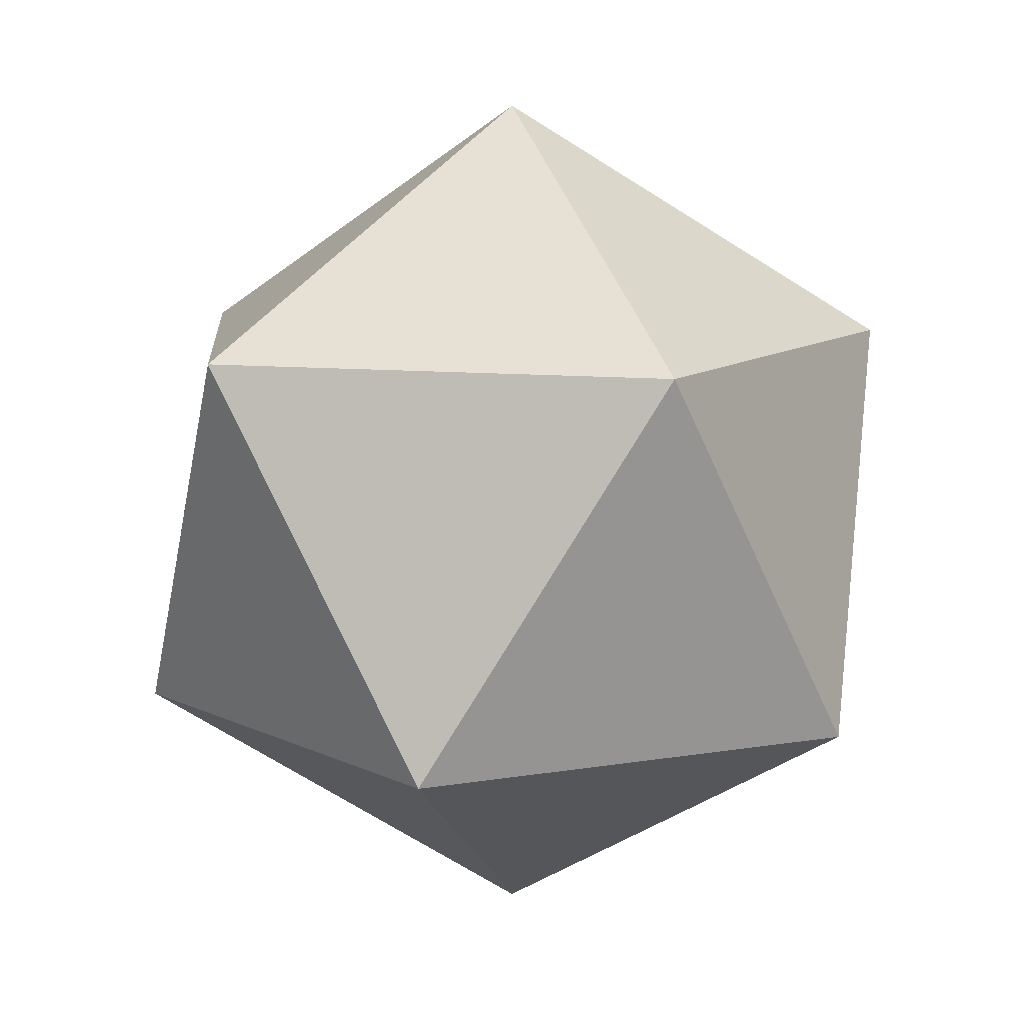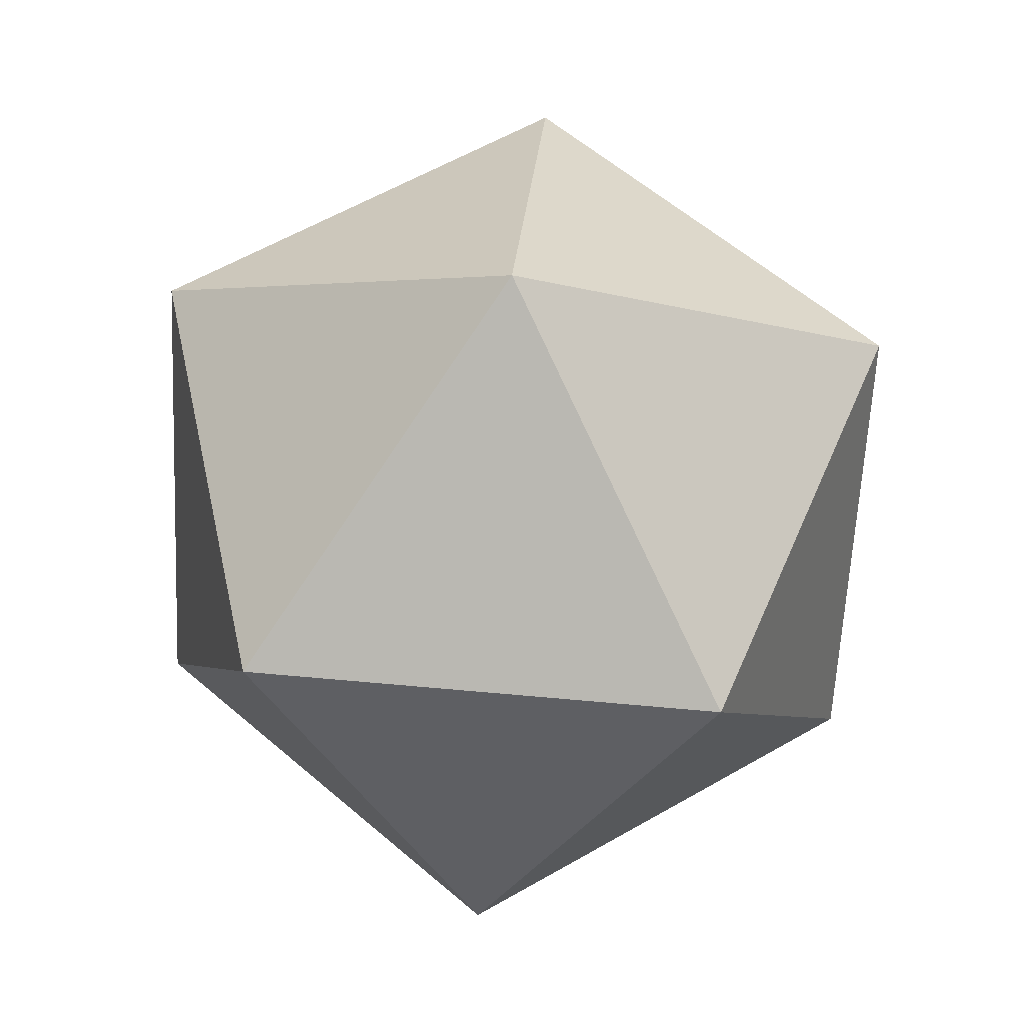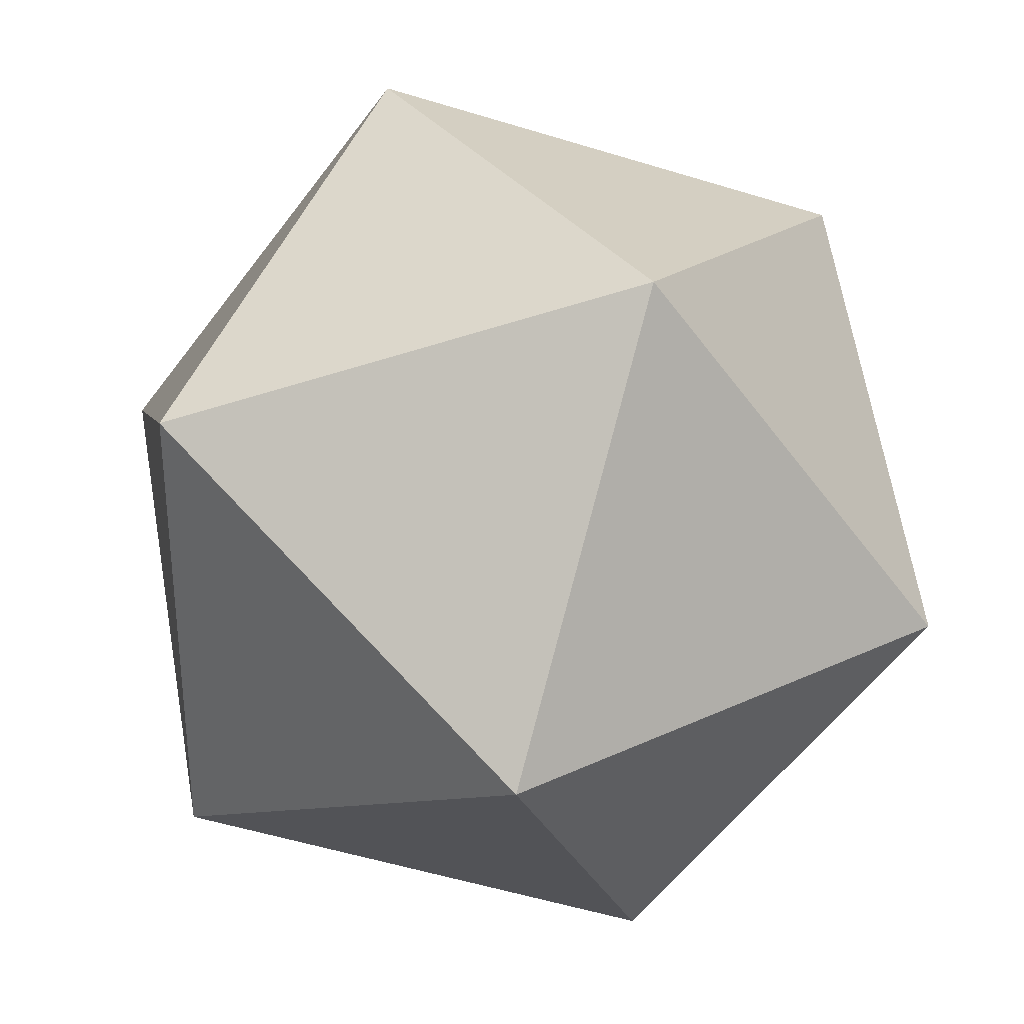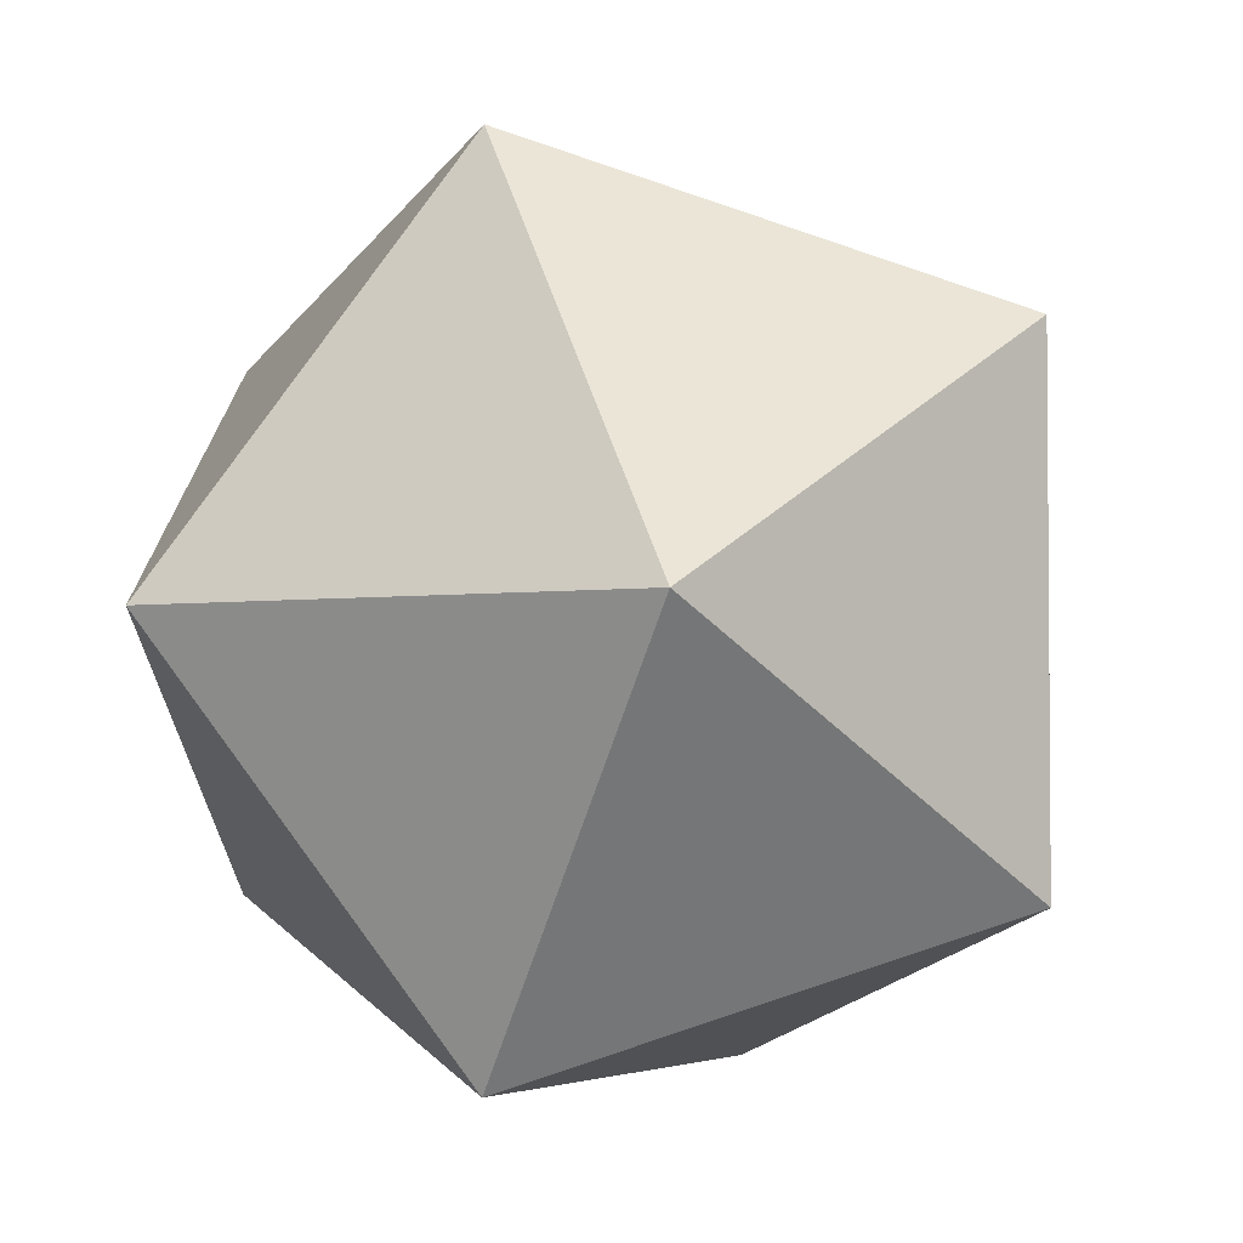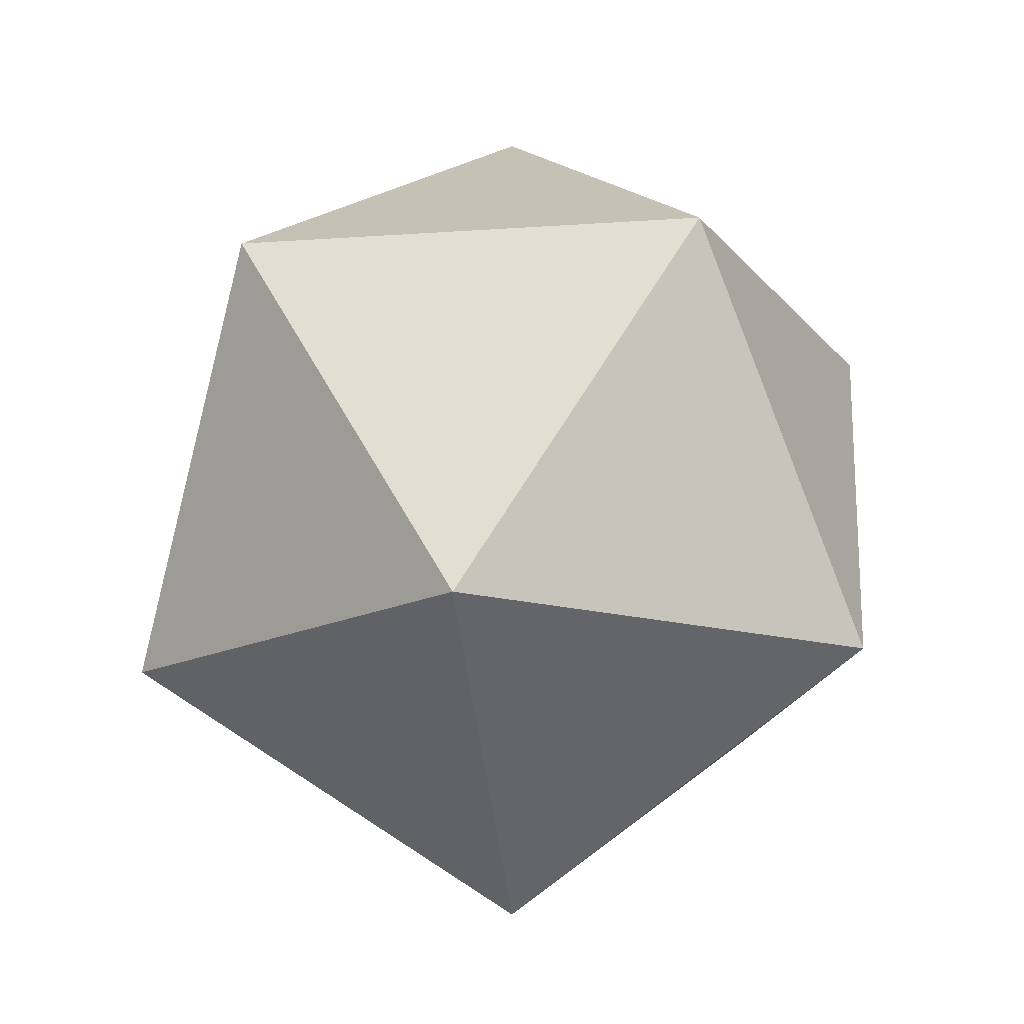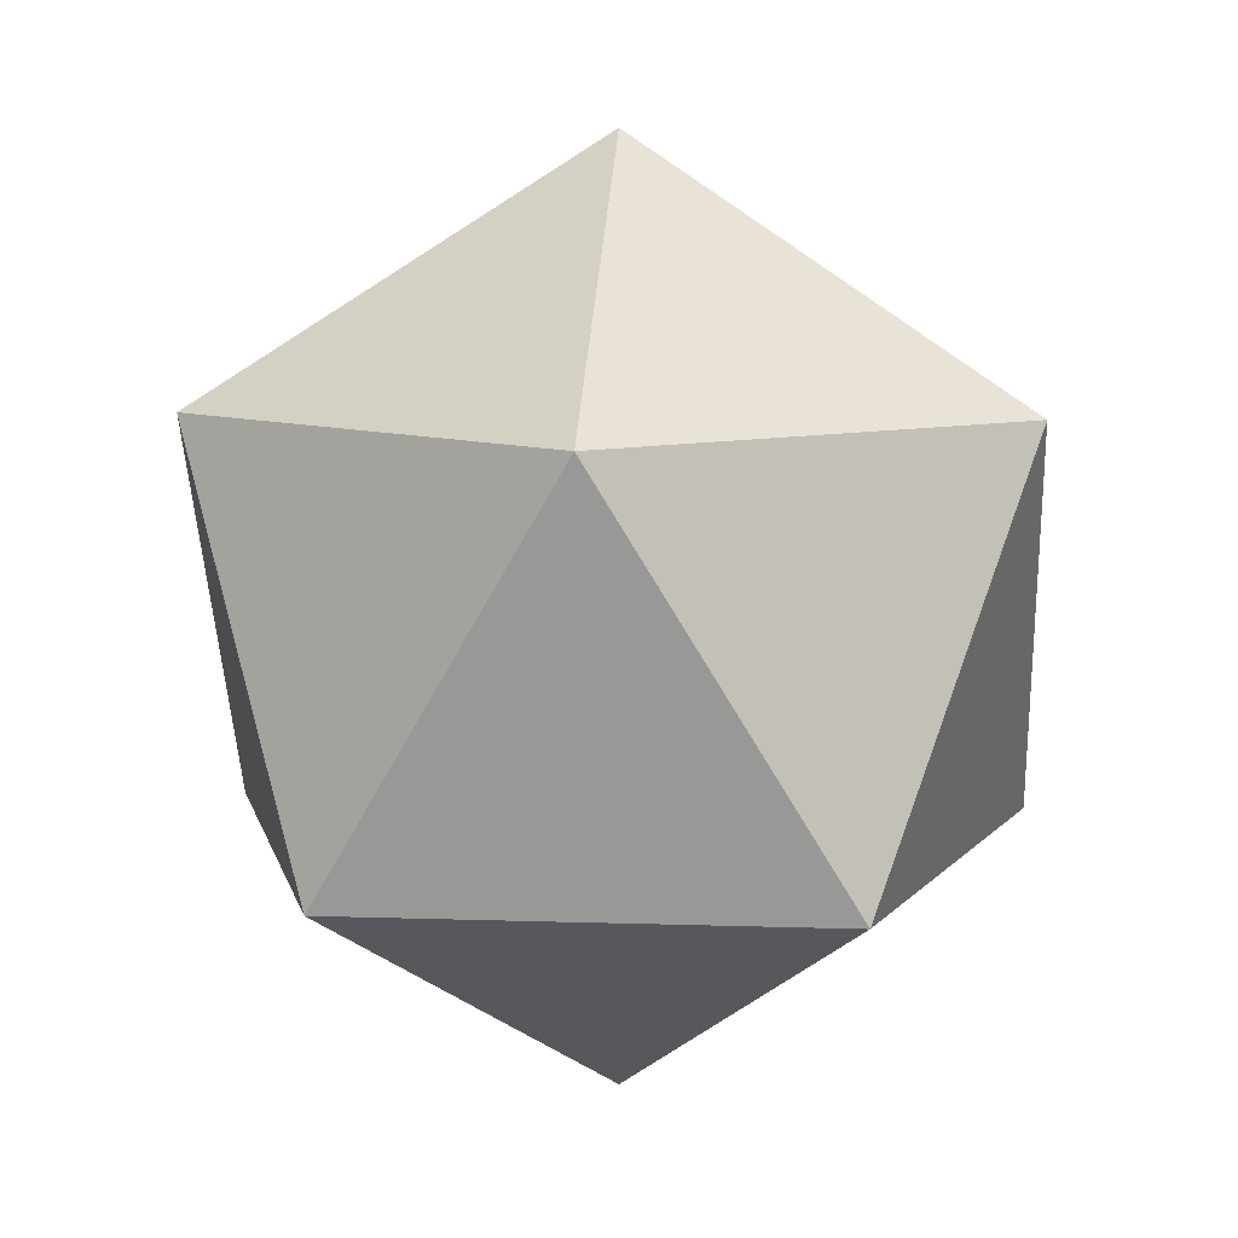
<metadata>
{"format":"obj","ext":"obj","renderer":"f3d","projection":"perspective","resolution":1024,"background":"white","views":[{"elev":10.9,"azim":67.2,"up":"+Y"},{"elev":59.5,"azim":-12.6,"up":"+Y"},{"elev":34.1,"azim":-63.9,"up":"+Z"},{"elev":-3.1,"azim":-4.4,"up":"+Z"},{"elev":-17.1,"azim":-154.0,"up":"+Y"},{"elev":9.6,"azim":95.0,"up":"+Y"}]}
</metadata>
<code>
o Icosphere
v 0 -1 0
v 0.7236 -0.4472 0.5257
v -0.2764 -0.4472 0.8506
v -0.8944 -0.4472 0
v -0.2764 -0.4472 -0.8506
v 0.7236 -0.4472 -0.5257
v 0.2764 0.4472 0.8506
v -0.7236 0.4472 0.5257
v -0.7236 0.4472 -0.5257
v 0.2764 0.4472 -0.8506
v 0.8944 0.4472 0
v 0 1 0
g Icosphere_Icosphere_None
f 1 2 3
f 2 1 6
f 1 3 4
f 1 4 5
f 1 5 6
f 2 6 11
f 3 2 7
f 4 3 8
f 5 4 9
f 6 5 10
f 2 11 7
f 3 7 8
f 4 8 9
f 5 9 10
f 6 10 11
f 7 11 12
f 8 7 12
f 9 8 12
f 10 9 12
f 11 10 12

</code>
